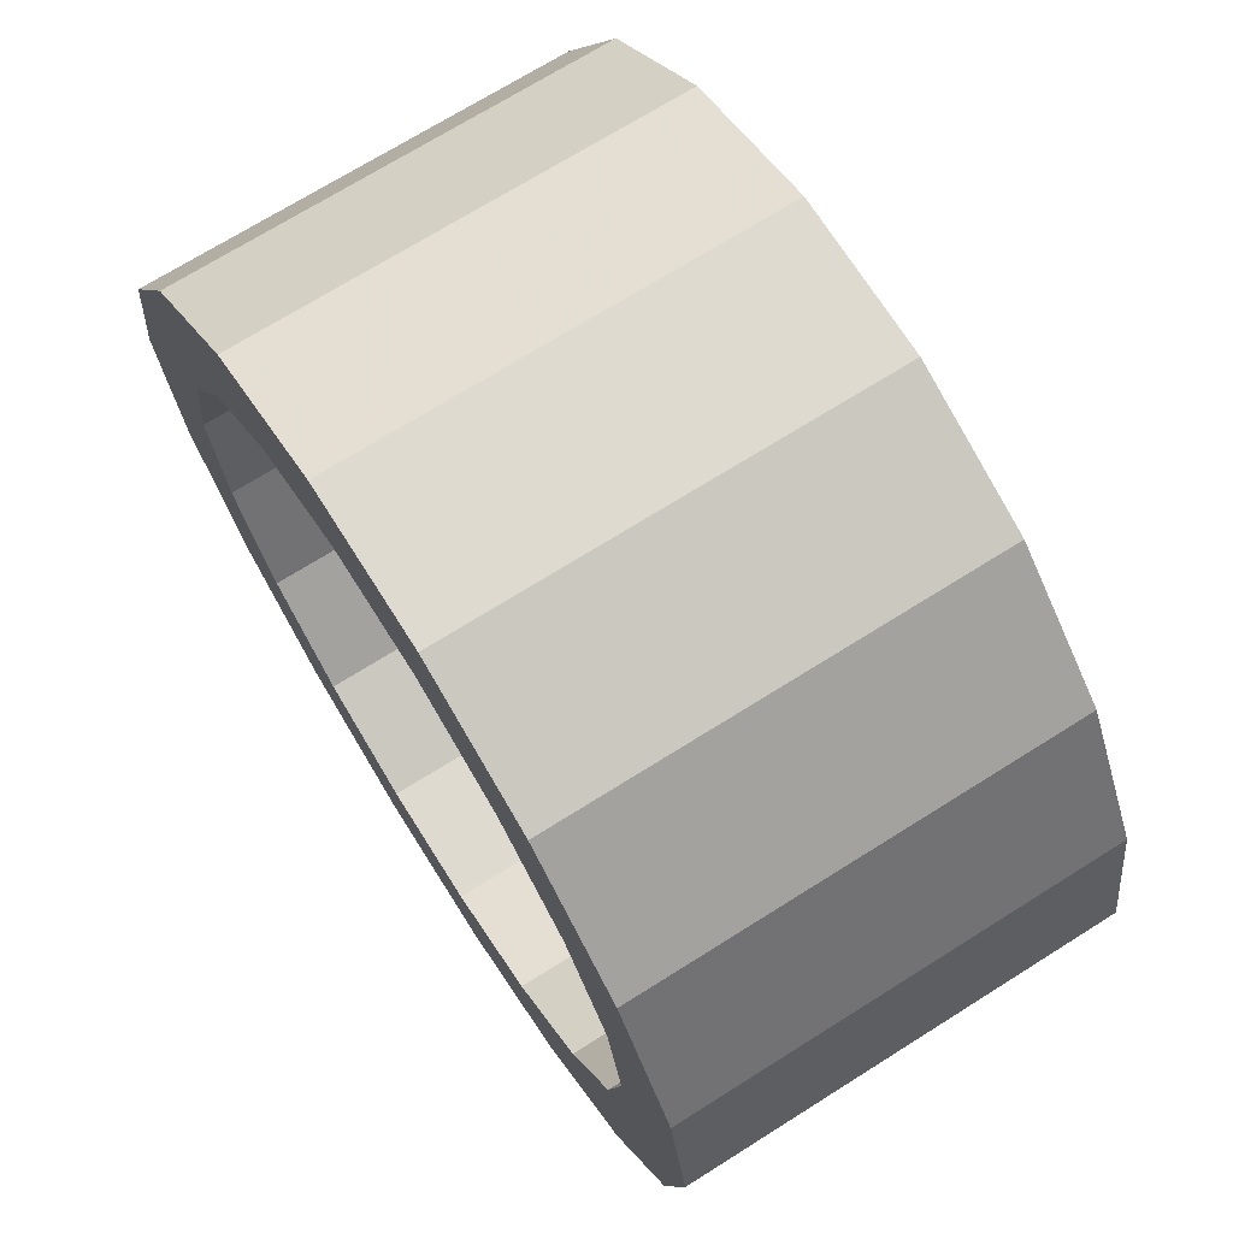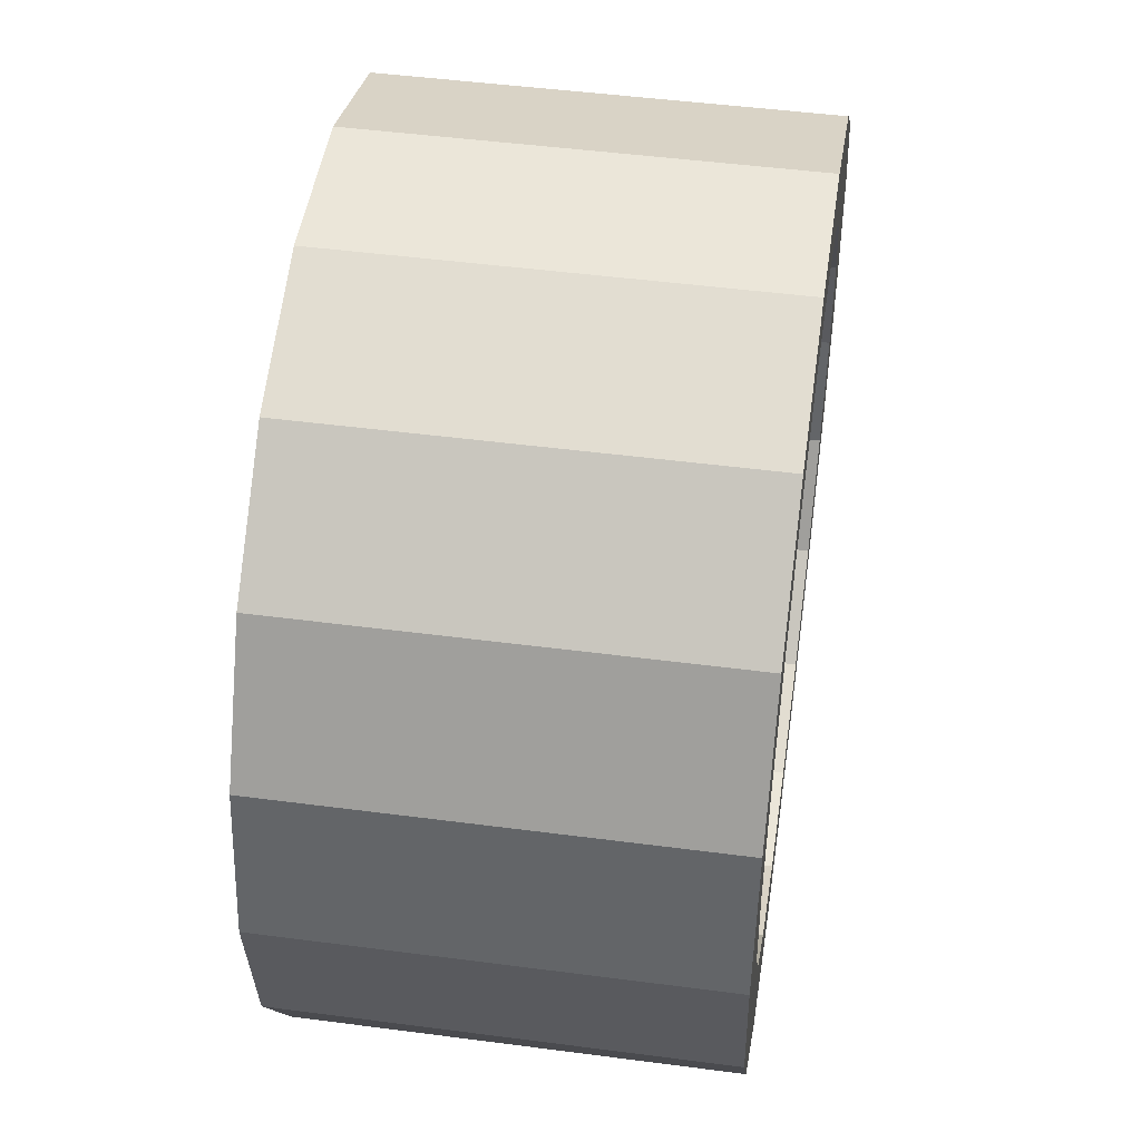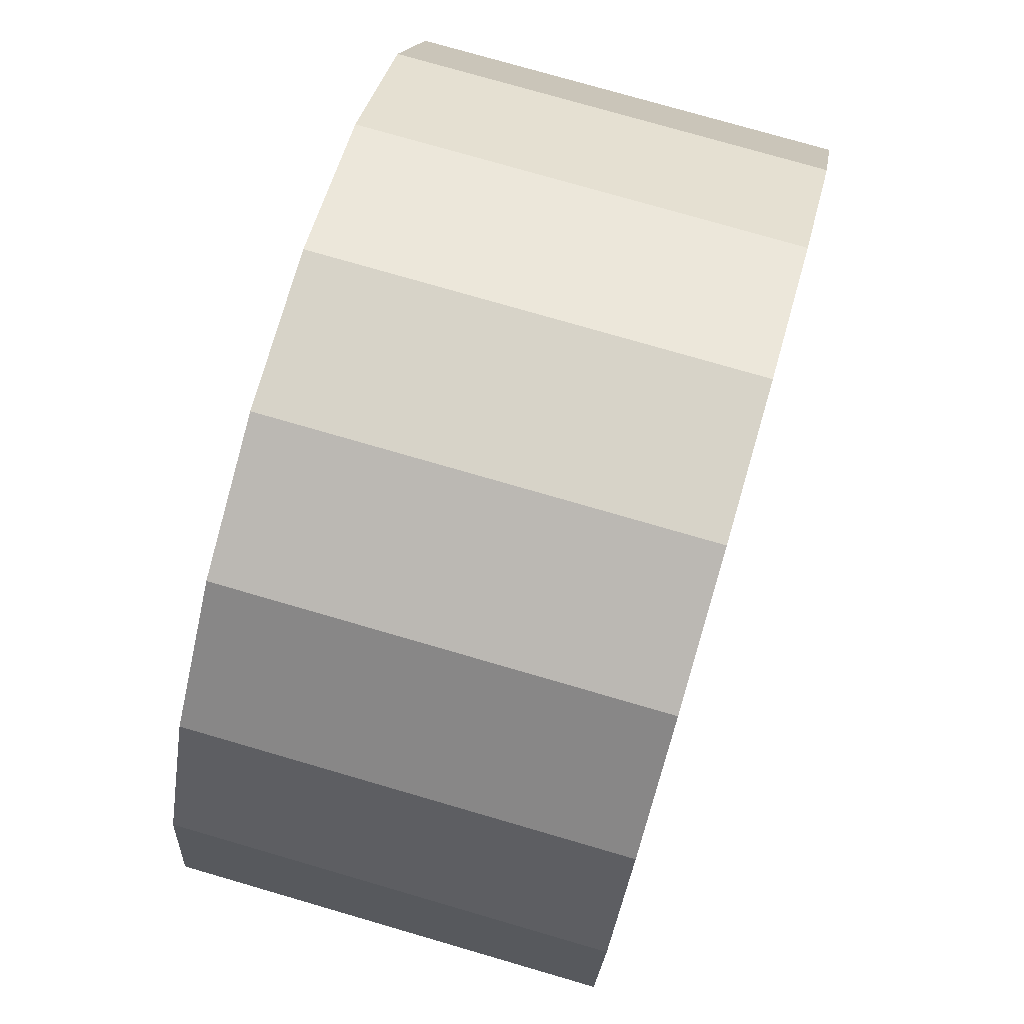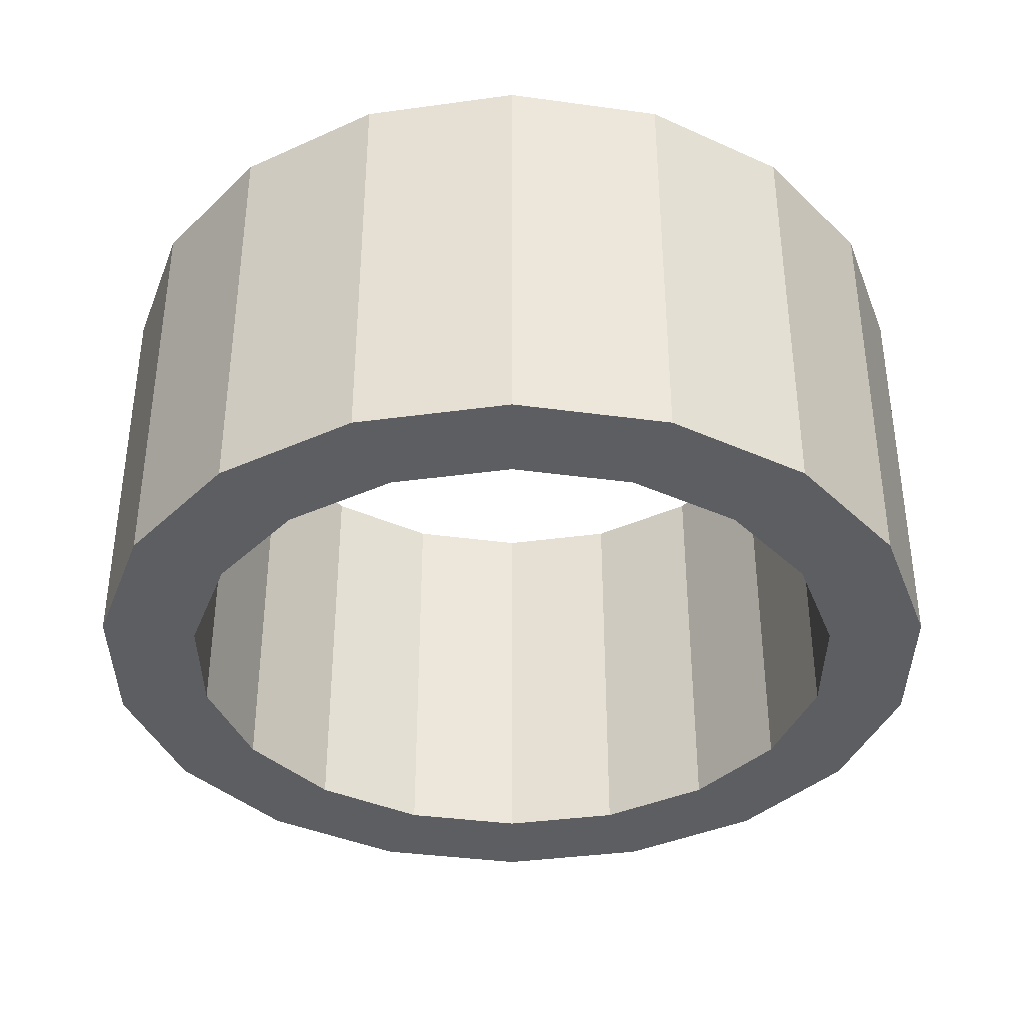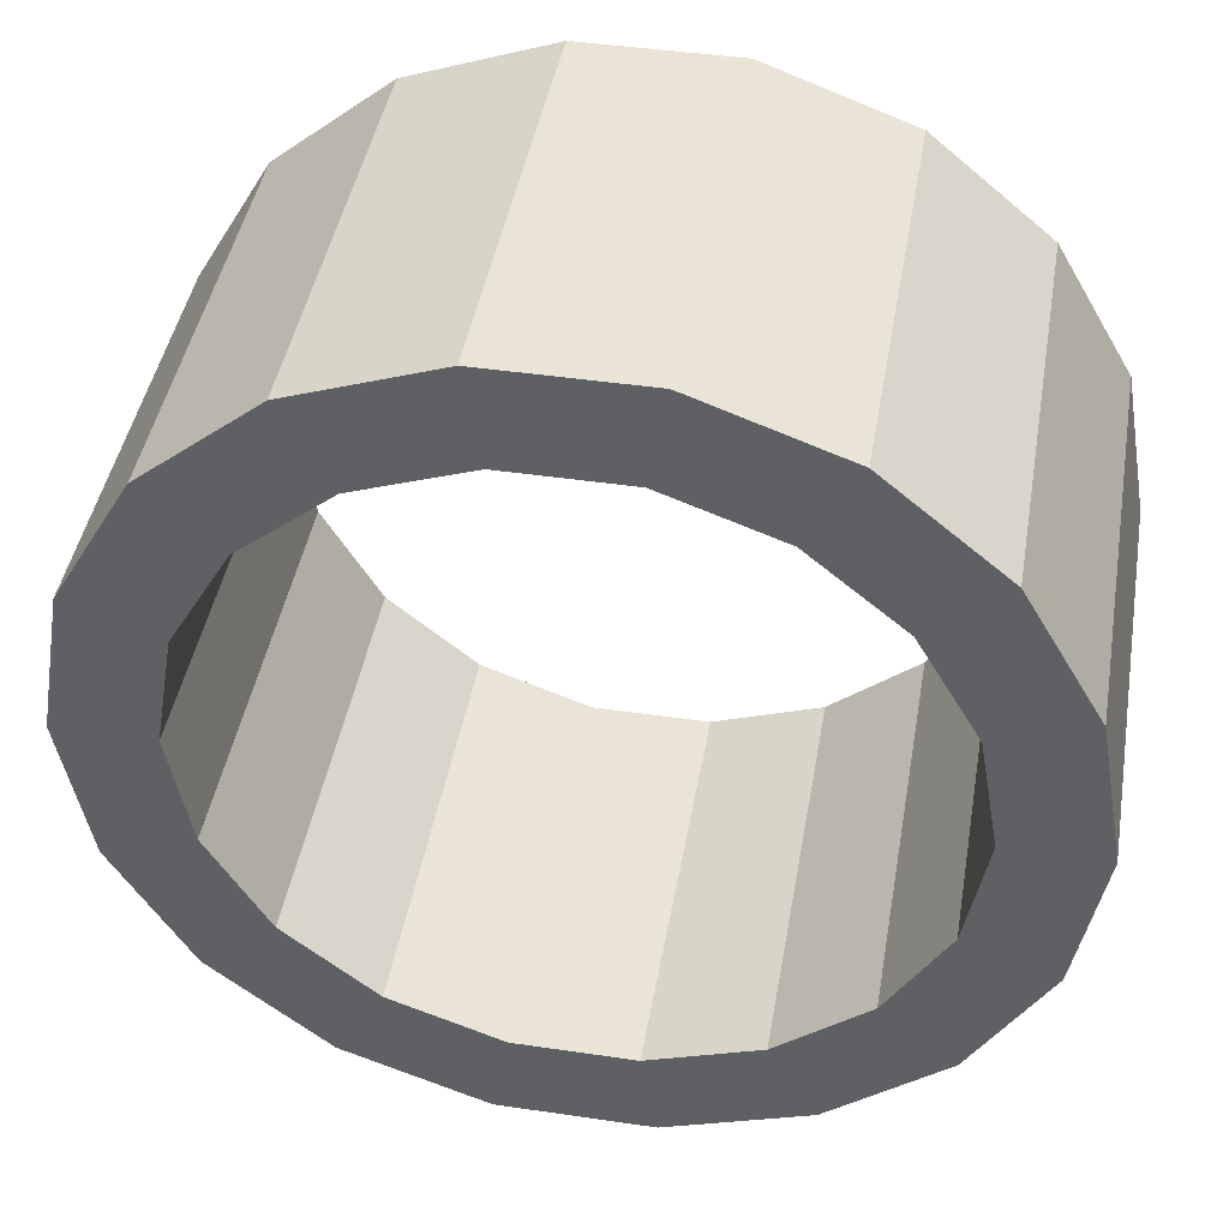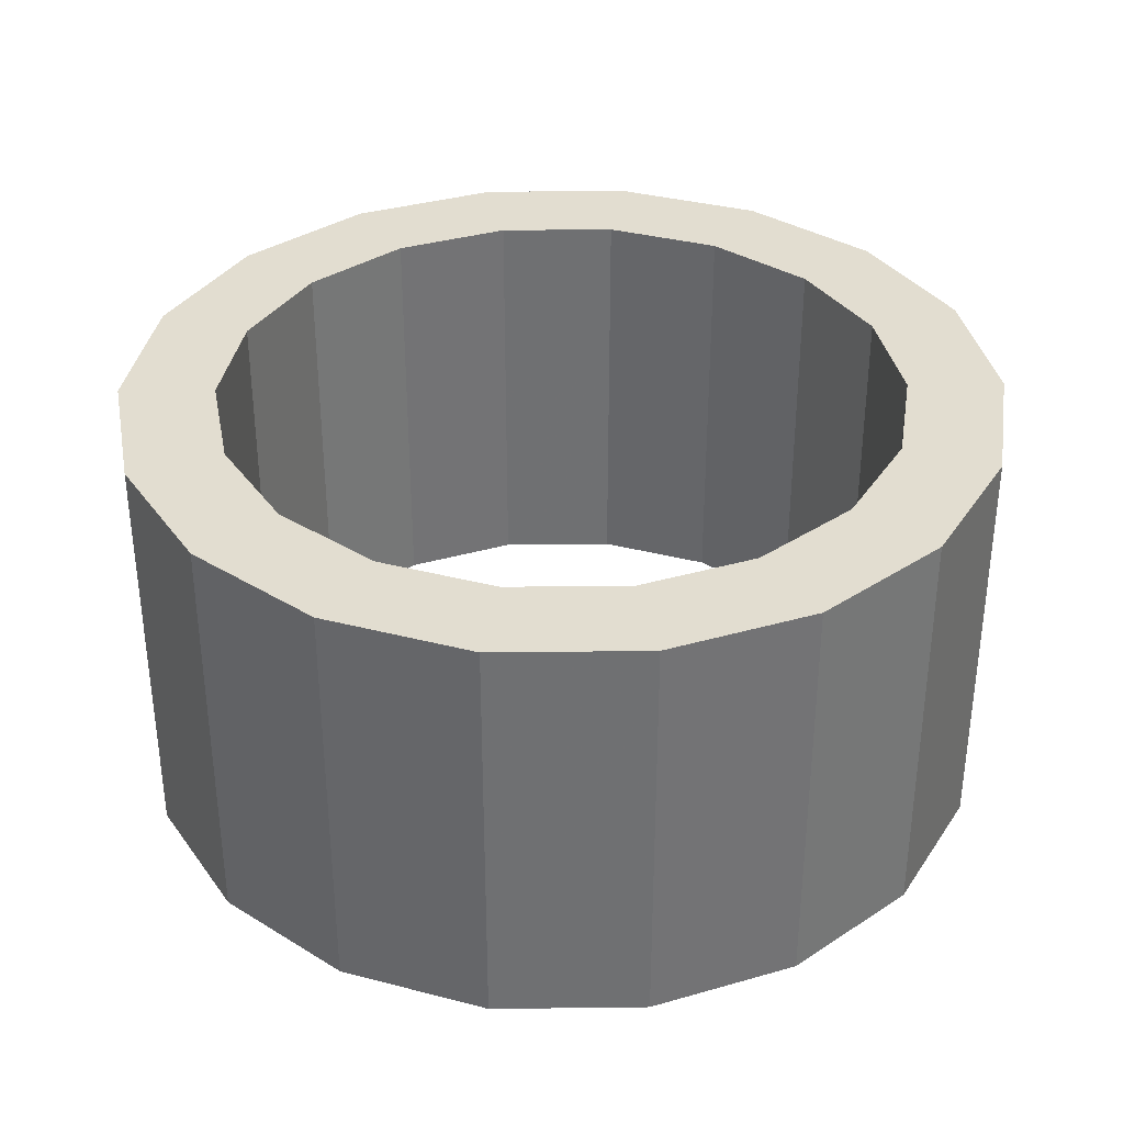
<metadata>
{"format":"obj","ext":"obj","renderer":"f3d","projection":"perspective","resolution":1024,"background":"white","views":[{"elev":70.8,"azim":-122.2,"up":"+Y"},{"elev":47.6,"azim":98.4,"up":"+Y"},{"elev":76.6,"azim":-73.8,"up":"+Y"},{"elev":-37.5,"azim":130.0,"up":"+Z"},{"elev":43.9,"azim":9.8,"up":"+Y"},{"elev":35.1,"azim":59.1,"up":"+Z"}]}
</metadata>
<code>
v 0.9867 0 -0.6079
v 1.263 0 -0.6079
v 1.263 0 0.6079
v 0.9867 0 0.6079
v 0.9272 0.3375 -0.6079
v 1.187 0.4321 -0.6079
v 1.187 0.4321 0.6079
v 0.9272 0.3375 0.6079
v 0.7558 0.6342 -0.6079
v 0.9677 0.812 -0.6079
v 0.9677 0.812 0.6079
v 0.7558 0.6342 0.6079
v 0.4933 0.8545 -0.6079
v 0.6316 1.094 -0.6079
v 0.6316 1.094 0.6079
v 0.4933 0.8545 0.6079
v 0.1713 0.9717 -0.6079
v 0.2194 1.244 -0.6079
v 0.2194 1.244 0.6079
v 0.1713 0.9717 0.6079
v -0.1713 0.9717 -0.6079
v -0.2194 1.244 -0.6079
v -0.2194 1.244 0.6079
v -0.1713 0.9717 0.6079
v -0.4933 0.8545 -0.6079
v -0.6316 1.094 -0.6079
v -0.6316 1.094 0.6079
v -0.4933 0.8545 0.6079
v -0.7558 0.6342 -0.6079
v -0.9677 0.812 -0.6079
v -0.9677 0.812 0.6079
v -0.7558 0.6342 0.6079
v -0.9272 0.3375 -0.6079
v -1.187 0.4321 -0.6079
v -1.187 0.4321 0.6079
v -0.9272 0.3375 0.6079
v -0.9867 0 -0.6079
v -1.263 0 -0.6079
v -1.263 0 0.6079
v -0.9867 0 0.6079
v -0.9272 -0.3375 -0.6079
v -1.187 -0.4321 -0.6079
v -1.187 -0.4321 0.6079
v -0.9272 -0.3375 0.6079
v -0.7558 -0.6342 -0.6079
v -0.9677 -0.812 -0.6079
v -0.9677 -0.812 0.6079
v -0.7558 -0.6342 0.6079
v -0.4933 -0.8545 -0.6079
v -0.6316 -1.094 -0.6079
v -0.6316 -1.094 0.6079
v -0.4933 -0.8545 0.6079
v -0.1713 -0.9717 -0.6079
v -0.2194 -1.244 -0.6079
v -0.2194 -1.244 0.6079
v -0.1713 -0.9717 0.6079
v 0.1713 -0.9717 -0.6079
v 0.2194 -1.244 -0.6079
v 0.2194 -1.244 0.6079
v 0.1713 -0.9717 0.6079
v 0.4933 -0.8545 -0.6079
v 0.6316 -1.094 -0.6079
v 0.6316 -1.094 0.6079
v 0.4933 -0.8545 0.6079
v 0.7558 -0.6342 -0.6079
v 0.9677 -0.812 -0.6079
v 0.9677 -0.812 0.6079
v 0.7558 -0.6342 0.6079
v 0.9272 -0.3375 -0.6079
v 1.187 -0.4321 -0.6079
v 1.187 -0.4321 0.6079
v 0.9272 -0.3375 0.6079
f 1 5 2
f 2 5 6
f 2 6 3
f 3 6 7
f 3 7 4
f 4 7 8
f 4 8 1
f 1 8 5
f 5 9 6
f 6 9 10
f 6 10 7
f 7 10 11
f 7 11 8
f 8 11 12
f 8 12 5
f 5 12 9
f 9 13 10
f 10 13 14
f 10 14 11
f 11 14 15
f 11 15 12
f 12 15 16
f 12 16 9
f 9 16 13
f 13 17 14
f 14 17 18
f 14 18 15
f 15 18 19
f 15 19 16
f 16 19 20
f 16 20 13
f 13 20 17
f 17 21 18
f 18 21 22
f 18 22 19
f 19 22 23
f 19 23 20
f 20 23 24
f 20 24 17
f 17 24 21
f 21 25 22
f 22 25 26
f 22 26 23
f 23 26 27
f 23 27 24
f 24 27 28
f 24 28 21
f 21 28 25
f 25 29 26
f 26 29 30
f 26 30 27
f 27 30 31
f 27 31 28
f 28 31 32
f 28 32 25
f 25 32 29
f 29 33 30
f 30 33 34
f 30 34 31
f 31 34 35
f 31 35 32
f 32 35 36
f 32 36 29
f 29 36 33
f 33 37 34
f 34 37 38
f 34 38 35
f 35 38 39
f 35 39 36
f 36 39 40
f 36 40 33
f 33 40 37
f 37 41 38
f 38 41 42
f 38 42 39
f 39 42 43
f 39 43 40
f 40 43 44
f 40 44 37
f 37 44 41
f 41 45 42
f 42 45 46
f 42 46 43
f 43 46 47
f 43 47 44
f 44 47 48
f 44 48 41
f 41 48 45
f 45 49 46
f 46 49 50
f 46 50 47
f 47 50 51
f 47 51 48
f 48 51 52
f 48 52 45
f 45 52 49
f 49 53 50
f 50 53 54
f 50 54 51
f 51 54 55
f 51 55 52
f 52 55 56
f 52 56 49
f 49 56 53
f 53 57 54
f 54 57 58
f 54 58 55
f 55 58 59
f 55 59 56
f 56 59 60
f 56 60 53
f 53 60 57
f 57 61 58
f 58 61 62
f 58 62 59
f 59 62 63
f 59 63 60
f 60 63 64
f 60 64 57
f 57 64 61
f 61 65 62
f 62 65 66
f 62 66 63
f 63 66 67
f 63 67 64
f 64 67 68
f 64 68 61
f 61 68 65
f 65 69 66
f 66 69 70
f 66 70 67
f 67 70 71
f 67 71 68
f 68 71 72
f 68 72 65
f 65 72 69
f 69 1 70
f 70 1 2
f 70 2 71
f 71 2 3
f 71 3 72
f 72 3 4
f 72 4 69
f 69 4 1

</code>
